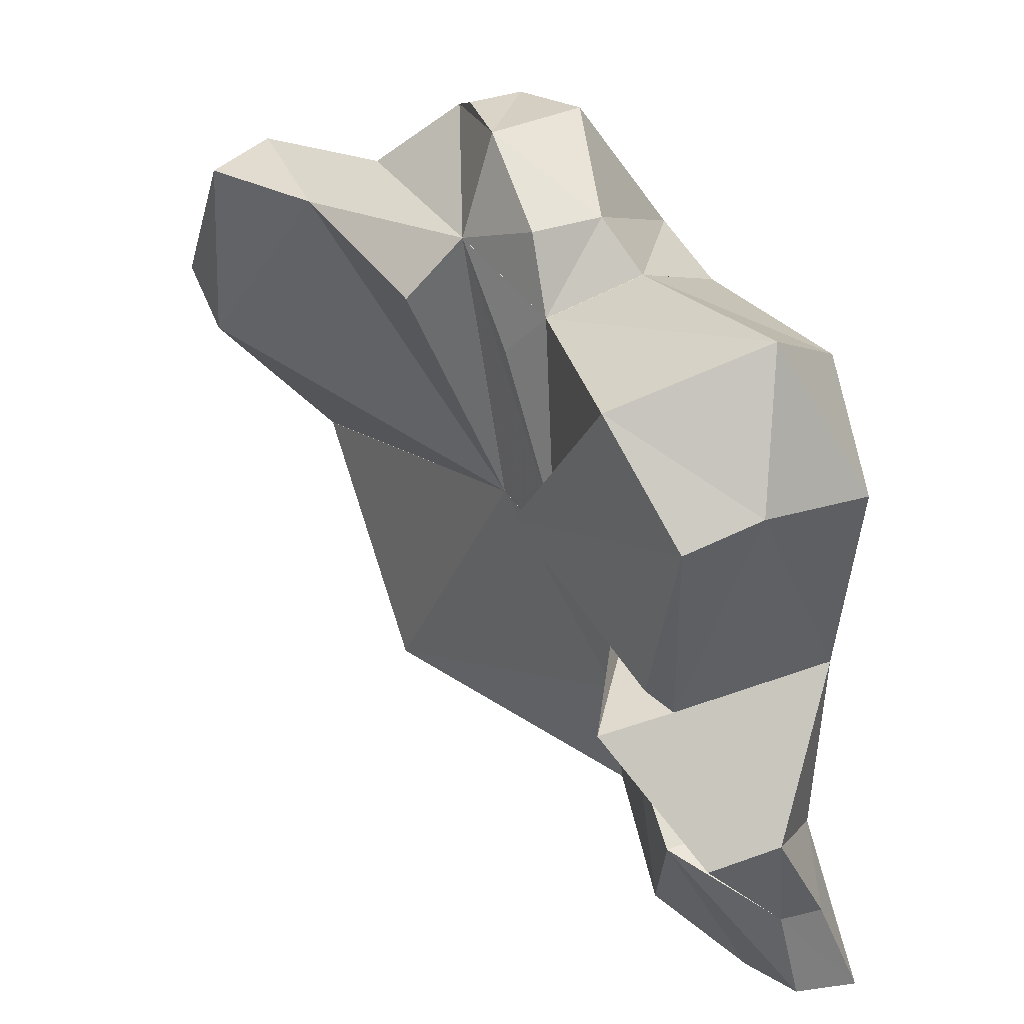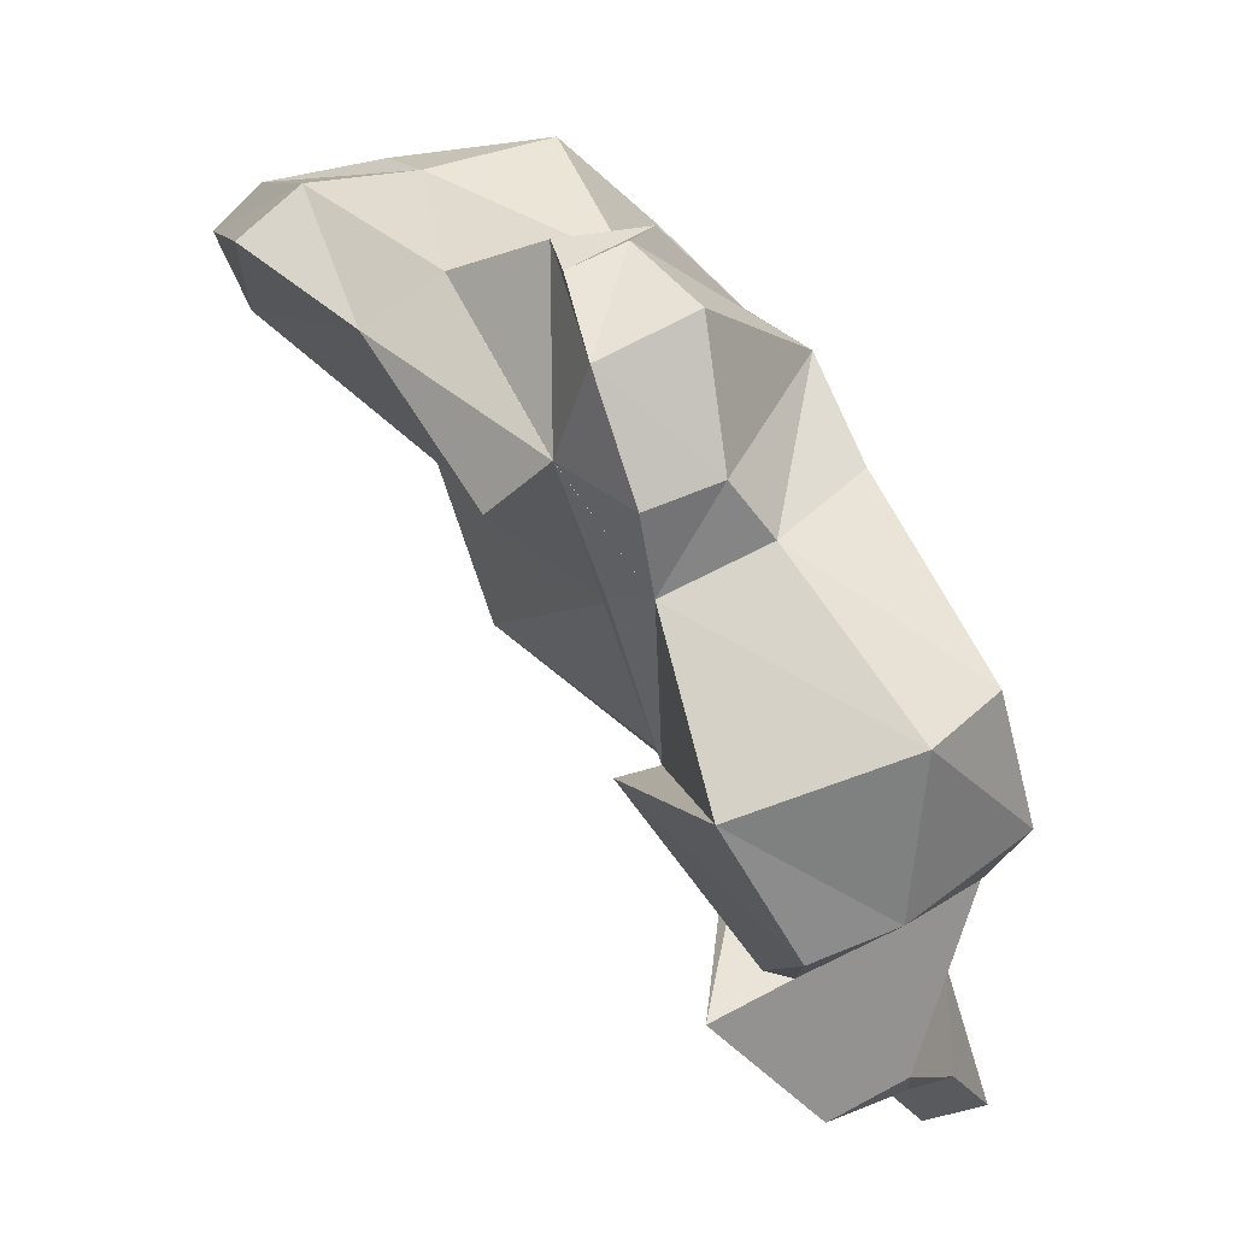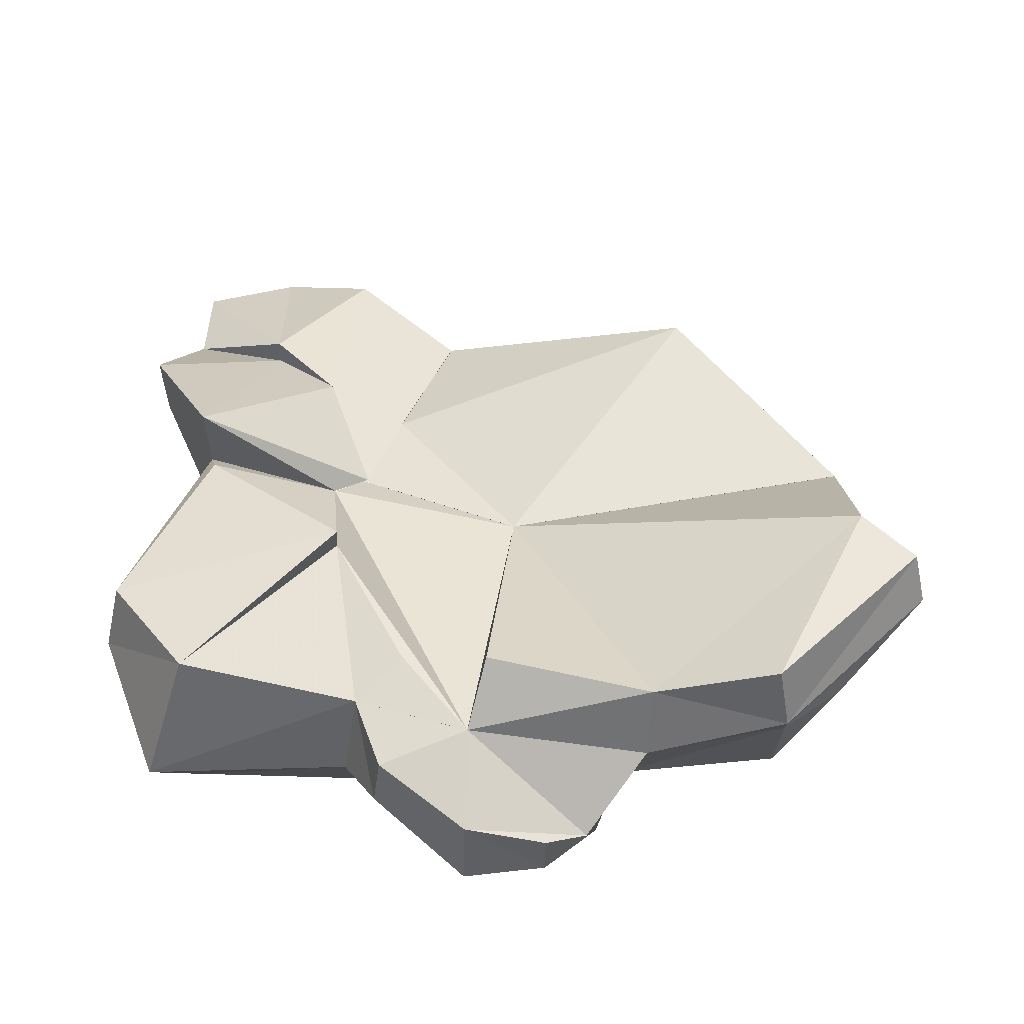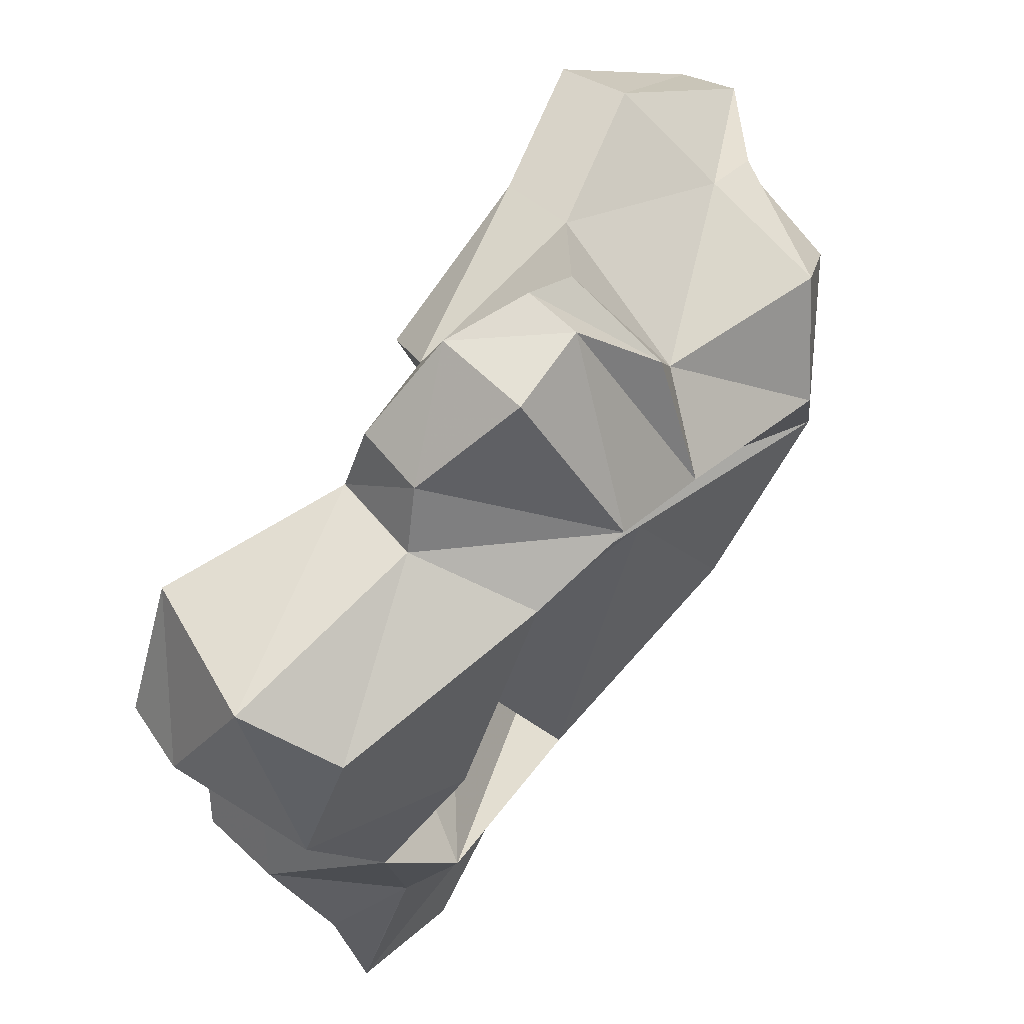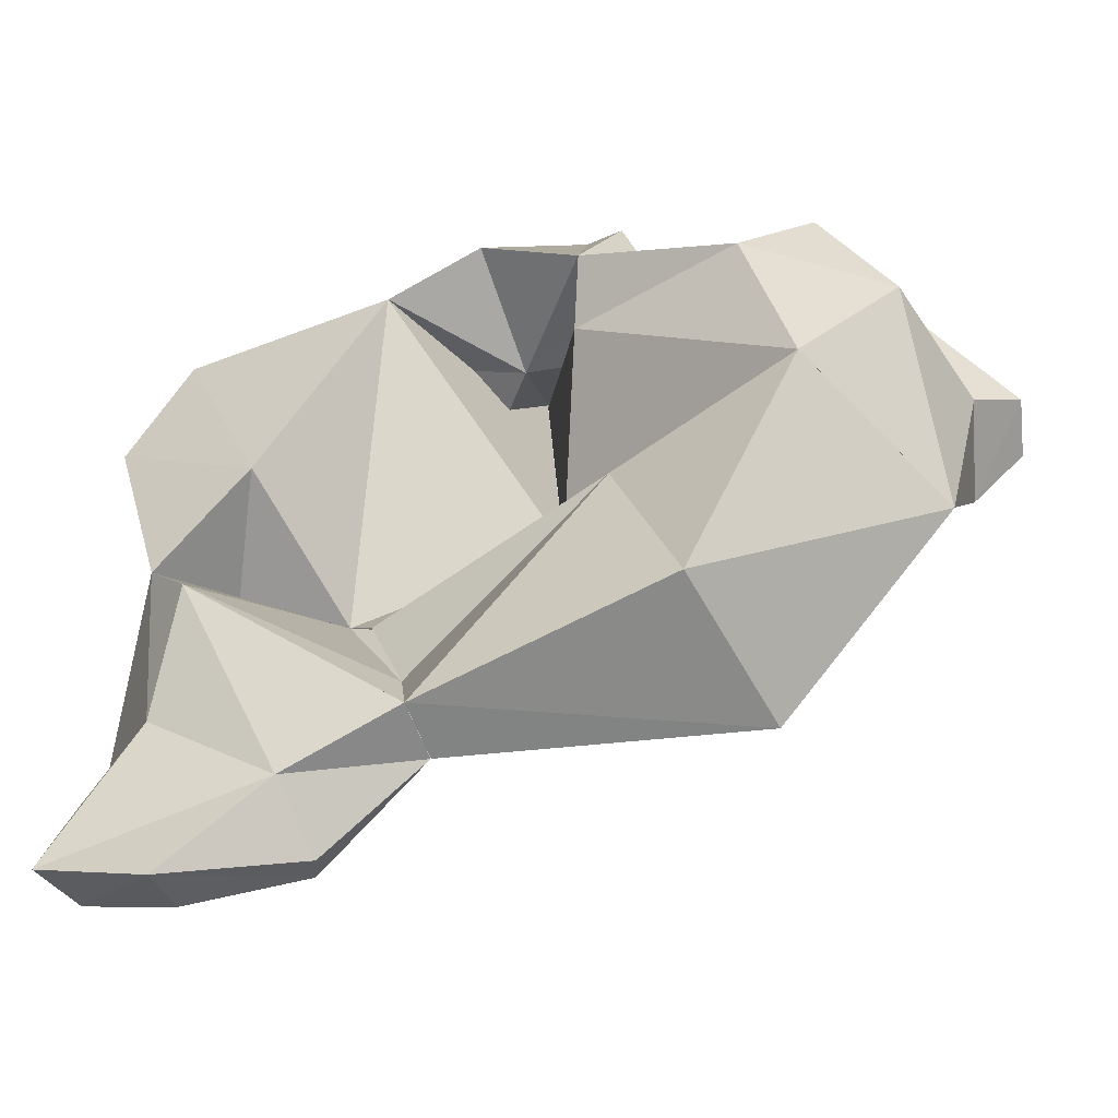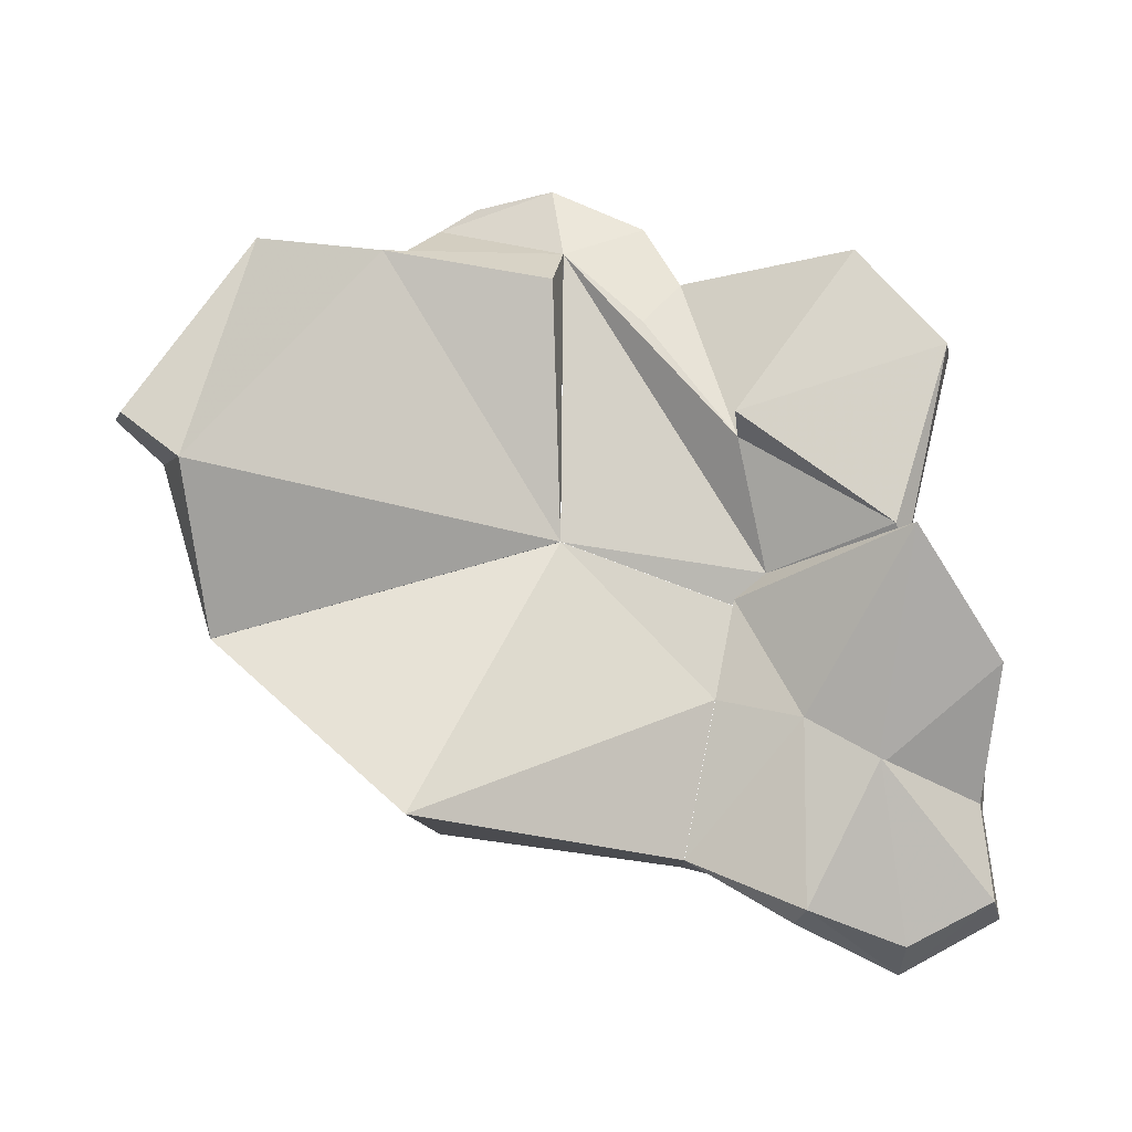
<metadata>
{"format":"obj","ext":"obj","renderer":"f3d","projection":"perspective","resolution":1024,"background":"white","views":[{"elev":27.1,"azim":-120.2,"up":"+Z"},{"elev":57.2,"azim":-119.2,"up":"+Z"},{"elev":55.9,"azim":1.2,"up":"+Y"},{"elev":69.8,"azim":-46.8,"up":"+Z"},{"elev":-46.7,"azim":19.6,"up":"+Z"},{"elev":66.9,"azim":172.6,"up":"+Y"}]}
</metadata>
<code>
v 0.342 1.261 3.402
v -0.367 1.461 3.383
v 0.703 1.161 3.274
v -0.364 1.735 2.553
v 1.217 1.677 2.716
v -0.982 1.701 1.793
v -1.386 1.57 2.192
v -1.14 1.55 2.818
v 1.037 0.394 2.248
v 0.811 0.32 2.813
v 0.342 0.785 3.416
v -0.385 0.665 3.463
v -1.211 0.964 2.856
v -1.512 0.765 2.436
v -1.097 -0.184 2.07
v -0.237 -0.278 2.284
v 0.623 -0.285 1.782
v -0.201 0.734 1.788
v -2.92 2.022 2.099
v -1.651 1.647 0.5801
v -1.387 1.57 2.192
v -0.9833 1.701 1.793
v -2.899 1.563 -0.3799
v -1.619 2.001 0.6571
v -3.626 1.767 1.192
v -2.95 -0.1943 -0.6089
v -3.769 1.148 1.39
v -3.507 -0.009277 1.174
v -3.305 0.7757 2.534
v -2.986 0.01672 2.153
v -1.513 0.7657 2.436
v -1.098 -0.1843 2.07
v -2.97 1.335 -0.6069
v -1.781 1.008 -0.4799
v -0.3653 1.736 2.553
v -0.00929 1.144 -0.004871
v -1.518 0.8487 -0.7149
v -2.106 -0.3323 0.1601
v -2.97 1.334 -0.6085
v -2.95 -0.1948 -0.6095
v -3.599 0.6892 -1.725
v -2.791 -0.1928 -2.25
v -3.448 0.1202 -2.637
v -3.178 -0.2268 -2.948
v -3.486 -0.2698 -3.524
v -2.514 -0.3308 -3.892
v -1.586 0.3552 -3.483
v -1.695 -0.1848 -3.095
v -0.7338 0.3332 -2.797
v -0.7338 -0.1868 -2.708
v -3.363 0.4652 -2.662
v -2.481 1.015 -2.31
v -2.483 0.7402 -2.307
v -1.901 0.9342 -1.829
v -1.782 1.008 -0.4805
v -2.977 2.042 -0.5975
v -3.606 1.397 -1.714
v -3.363 0.2552 -3.488
v -2.539 0.1832 -3.773
v -1.685 0.5772 -3.435
v -1.469 0.9422 -0.6665
v -1.184 0.7442 -1.507
v -2.45 -0.5378 -1.251
v -1.517 0.8488 -0.7163
v -1.182 0.7438 -1.506
v -0.008234 1.144 -0.00535
v 1.608 1.309 -2.374
v 3.117 1.27 -0.5773
v 2.345 -0.2592 -0.1163
v 1.364 -0.2202 -2.117
v -0.7322 -0.1862 -2.708
v -0.7322 0.3328 -2.797
v 0.6818 0.2188 -0.3753
v 3.37 1.601 0.9757
v 3.007 1.263 1.833
v 3.712 1.976 1.269
v 2.498 1.221 2.189
v 2.406 2.139 2.651
v 1.218 1.677 2.716
v -0.2064 2.171 2.063
v -0.00841 1.145 -0.00427
v 1.244 2.311 2.461
v 3.146 2.394 0.6447
v 2.304 2.706 2.485
v 3.6 2.439 1.103
v -0.3564 1.723 2.498
v -0.3644 1.736 2.554
v 1.038 0.3948 2.248
v 0.4636 0.07782 1.328
v 2.345 -0.2592 -0.1153
v 3.117 1.27 -0.5763
v 1.978 -0.3882 1.208
v 0.6246 -0.2852 1.782
v 2.503 0.1588 1.948
v 3.068 0.4238 1.17
o ROOT
f 3 2 1
f 4 2 3
f 5 4 3
f 5 4 5
f 6 5 5
f 6 5 6
f 7 6 6
f 4 6 7
f 8 4 7
f 2 4 8
f 2 2 8
f 5 2 2
f 5 5 2
f 9 5 5
f 3 9 5
f 10 9 3
f 1 10 3
f 11 10 1
f 2 11 1
f 12 11 2
f 2 12 2
f 13 12 2
f 8 13 2
f 13 13 8
f 7 13 8
f 14 13 7
f 14 14 7
f 15 14 14
f 15 15 14
f 14 15 15
f 16 14 15
f 13 14 16
f 16 13 16
f 12 13 16
f 16 12 16
f 11 12 16
f 17 11 16
f 10 11 17
f 9 10 17
f 9 10 9
f 7 9 9
f 7 9 7
f 6 7 7
f 14 7 6
f 18 14 6
f 15 14 18
f 18 15 18
f 16 15 18
f 18 16 18
f 17 16 18
f 18 17 18
f 9 17 18
f 18 9 18
f 5 9 18
f 18 5 18
f 4 5 18
f 6 4 18
o OBJECT02
f 21 20 19
f 22 20 21
f 22 22 21
f 23 22 22
f 23 23 22
f 24 23 23
f 25 24 23
f 19 24 25
f 19 19 25
f 26 19 19
f 26 26 19
f 27 26 26
f 28 27 26
f 29 27 28
f 30 29 28
f 31 29 30
f 32 31 30
f 32 31 32
f 33 32 32
f 33 32 33
f 23 33 33
f 34 33 23
f 20 34 23
f 35 34 20
f 22 35 20
f 22 35 22
f 19 22 22
f 19 22 19
f 20 19 19
f 24 19 20
f 23 24 20
f 23 24 23
f 35 23 23
f 35 23 35
f 36 35 35
f 34 35 36
f 37 34 36
f 37 34 37
f 31 37 37
f 31 37 31
f 21 31 31
f 29 31 21
f 19 29 21
f 27 29 19
f 25 27 19
f 27 27 25
f 33 27 25
f 26 27 33
f 26 26 33
f 37 26 26
f 37 37 26
f 34 37 37
f 36 34 37
f 32 34 36
f 35 32 36
f 31 32 35
f 35 31 35
f 21 31 35
f 22 21 35
f 22 21 22
f 28 22 22
f 28 22 28
f 26 28 28
f 38 28 26
f 33 38 26
f 38 38 33
f 34 38 33
f 38 38 34
f 32 38 34
f 38 38 32
f 30 38 32
f 28 38 30
f 28 28 30
f 25 28 28
f 25 25 28
f 33 25 25
f 23 33 25
o OBJECT01
f 41 40 39
f 42 40 41
f 43 42 41
f 44 42 43
f 45 44 43
f 45 44 45
f 46 45 45
f 46 45 46
f 47 46 46
f 48 46 47
f 49 48 47
f 50 48 49
f 50 50 49
f 51 50 50
f 51 51 50
f 52 51 51
f 53 52 51
f 54 52 53
f 54 54 53
f 44 54 54
f 44 44 54
f 42 44 44
f 45 42 44
f 48 42 45
f 46 48 45
f 46 48 46
f 55 46 46
f 55 46 55
f 56 55 55
f 39 55 56
f 57 39 56
f 41 39 57
f 51 41 57
f 43 41 51
f 51 43 51
f 45 43 51
f 58 45 51
f 46 45 58
f 59 46 58
f 46 46 59
f 60 46 59
f 47 46 60
f 49 47 60
f 49 47 49
f 51 49 49
f 51 49 51
f 57 51 51
f 53 51 57
f 56 53 57
f 54 53 56
f 56 54 56
f 61 54 56
f 55 61 56
f 55 61 55
f 61 55 55
f 61 55 61
f 62 61 61
f 54 61 62
f 49 54 62
f 54 54 49
f 60 54 49
f 52 54 60
f 59 52 60
f 52 52 59
f 58 52 59
f 51 52 58
f 51 51 58
f 39 51 51
f 39 39 51
f 55 39 39
f 40 55 39
f 63 55 40
f 42 63 40
f 63 63 42
f 48 63 42
f 63 63 48
f 50 63 48
f 63 63 50
f 49 63 50
f 63 63 49
f 62 63 49
f 55 63 62
f 61 55 62
o OBJECT03
f 66 65 64
f 67 65 66
f 68 67 66
f 68 67 68
f 69 68 68
f 69 68 69
f 70 69 69
f 68 69 70
f 67 68 70
f 67 68 67
f 70 67 67
f 70 67 70
f 71 70 70
f 67 70 71
f 72 67 71
f 72 67 72
f 68 72 72
f 68 72 68
f 66 68 68
f 69 68 66
f 73 69 66
f 70 69 73
f 71 70 73
f 71 70 71
f 66 71 71
f 66 71 66
f 64 66 66
f 73 66 64
f 65 73 64
f 71 73 65
f 72 71 65
f 72 71 72
f 65 72 72
f 65 72 65
f 67 65 65
f 72 65 67
o OBJECT04
f 76 75 74
f 77 75 76
f 78 77 76
f 79 77 78
f 79 79 78
f 80 79 79
f 80 80 79
f 81 80 80
f 82 81 80
f 83 81 82
f 84 83 82
f 85 83 84
f 85 85 84
f 81 85 85
f 81 81 85
f 80 81 81
f 86 80 81
f 87 80 86
f 87 87 86
f 85 87 87
f 85 85 87
f 83 85 85
f 76 83 85
f 74 83 76
f 74 74 76
f 79 74 74
f 79 79 74
f 88 79 79
f 87 88 79
f 88 88 87
f 86 88 87
f 89 88 86
f 81 89 86
f 90 89 81
f 91 90 81
f 91 90 91
f 90 91 91
f 90 91 90
f 92 90 90
f 89 90 92
f 93 89 92
f 88 89 93
f 88 88 93
f 79 88 88
f 79 79 88
f 77 79 79
f 88 77 79
f 94 77 88
f 92 94 88
f 95 94 92
f 90 95 92
f 95 95 90
f 91 95 90
f 95 95 91
f 74 95 91
f 94 95 74
f 75 94 74
f 77 94 75
f 77 77 75
f 80 77 77
f 80 80 77
f 82 80 80
f 87 82 80
f 82 82 87
f 79 82 87
f 82 82 79
f 78 82 79
f 84 82 78
f 78 84 78
f 85 84 78
f 76 85 78
f 76 85 76
f 88 76 76
f 88 76 88
f 93 88 88
f 92 88 93
f 92 92 93
f 83 92 92
f 83 83 92
f 91 83 83
f 74 91 83
f 74 91 74
f 81 74 74
f 81 74 81
f 83 81 81
f 91 81 83

</code>
